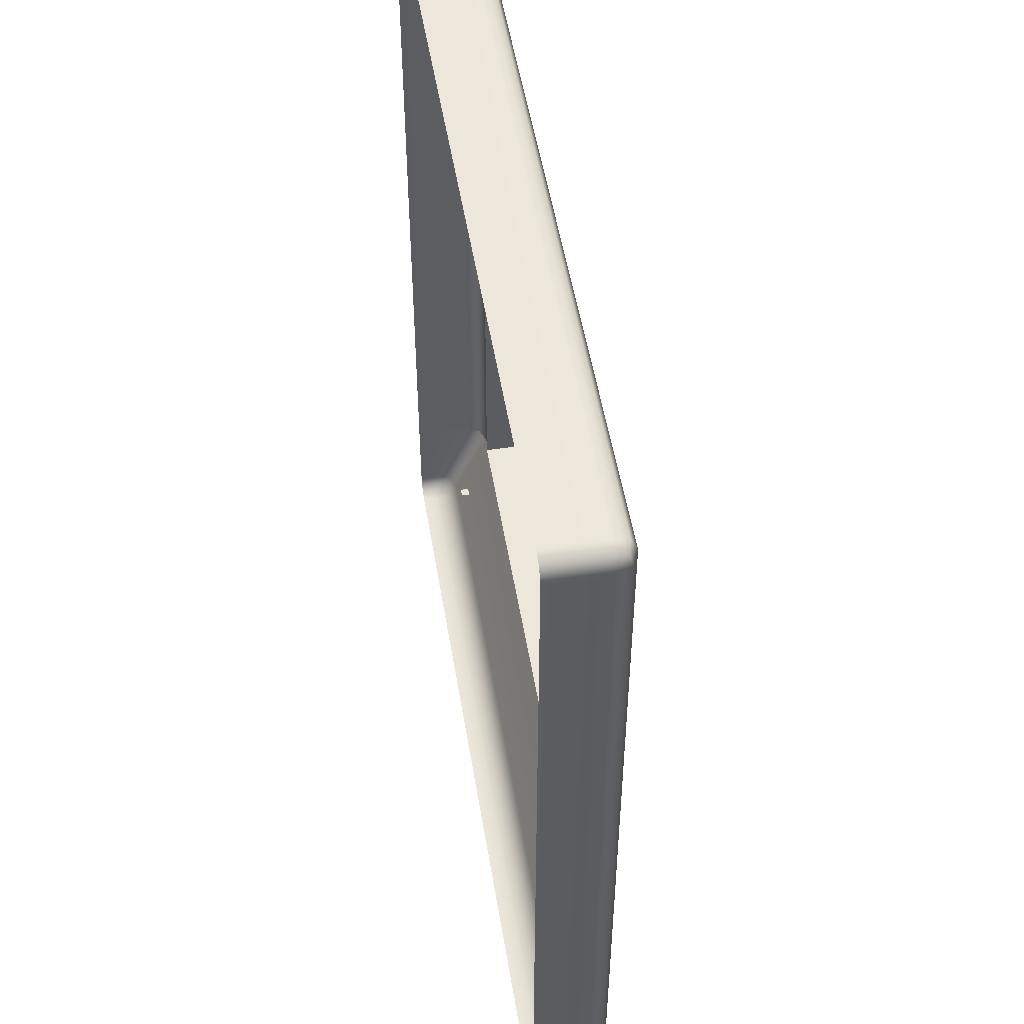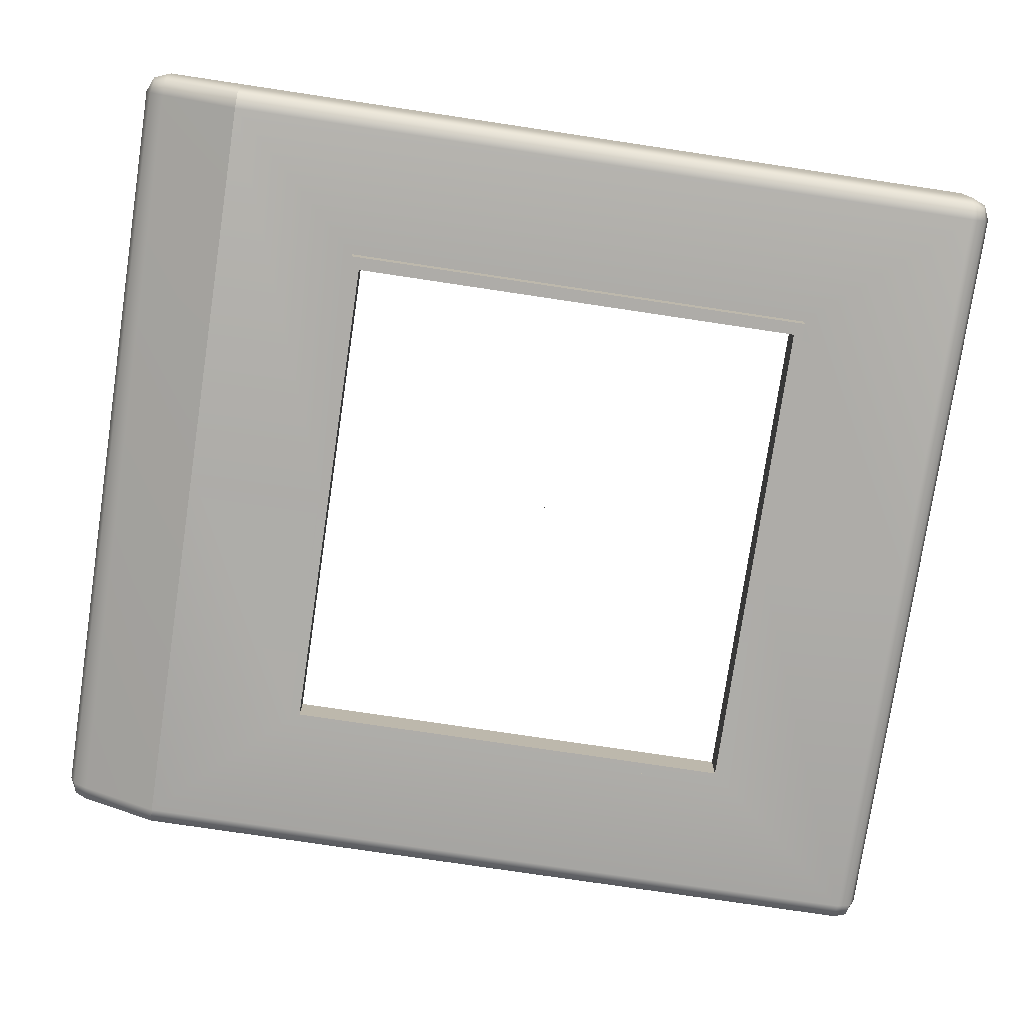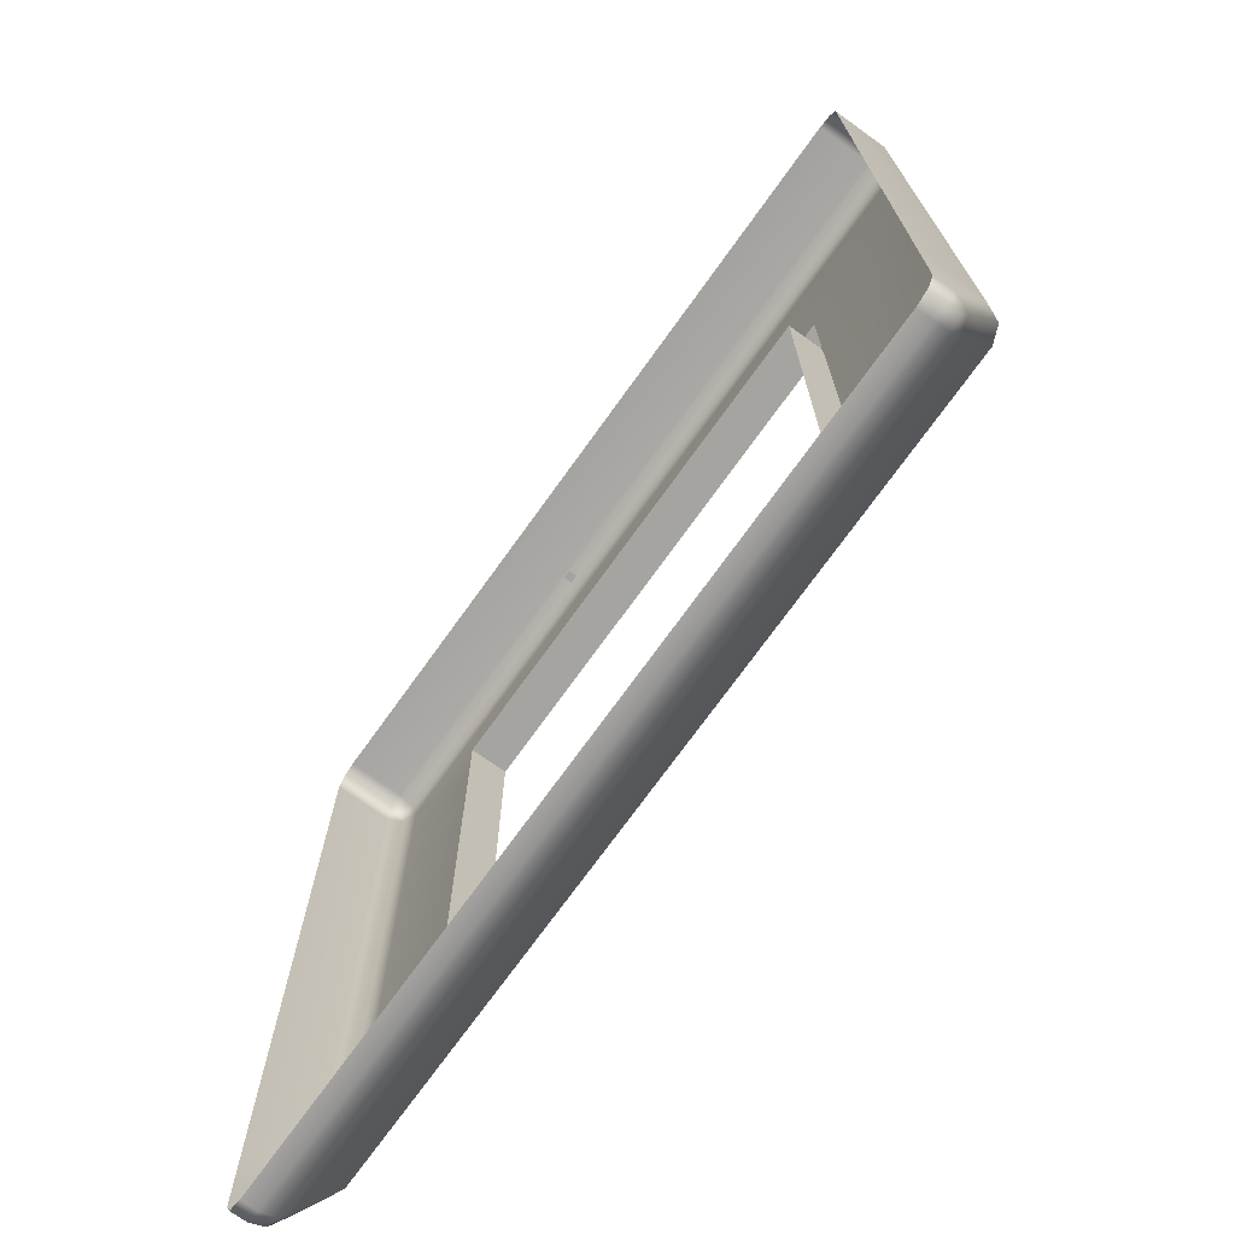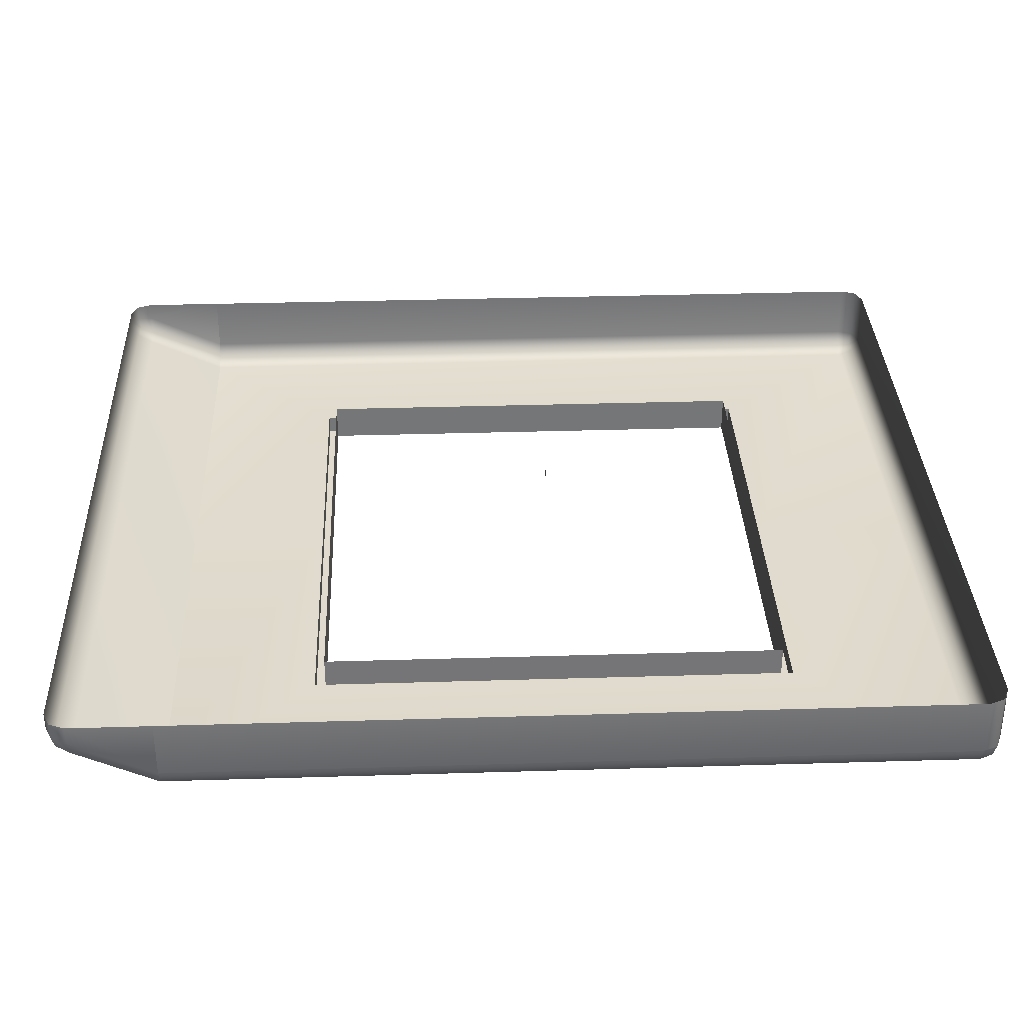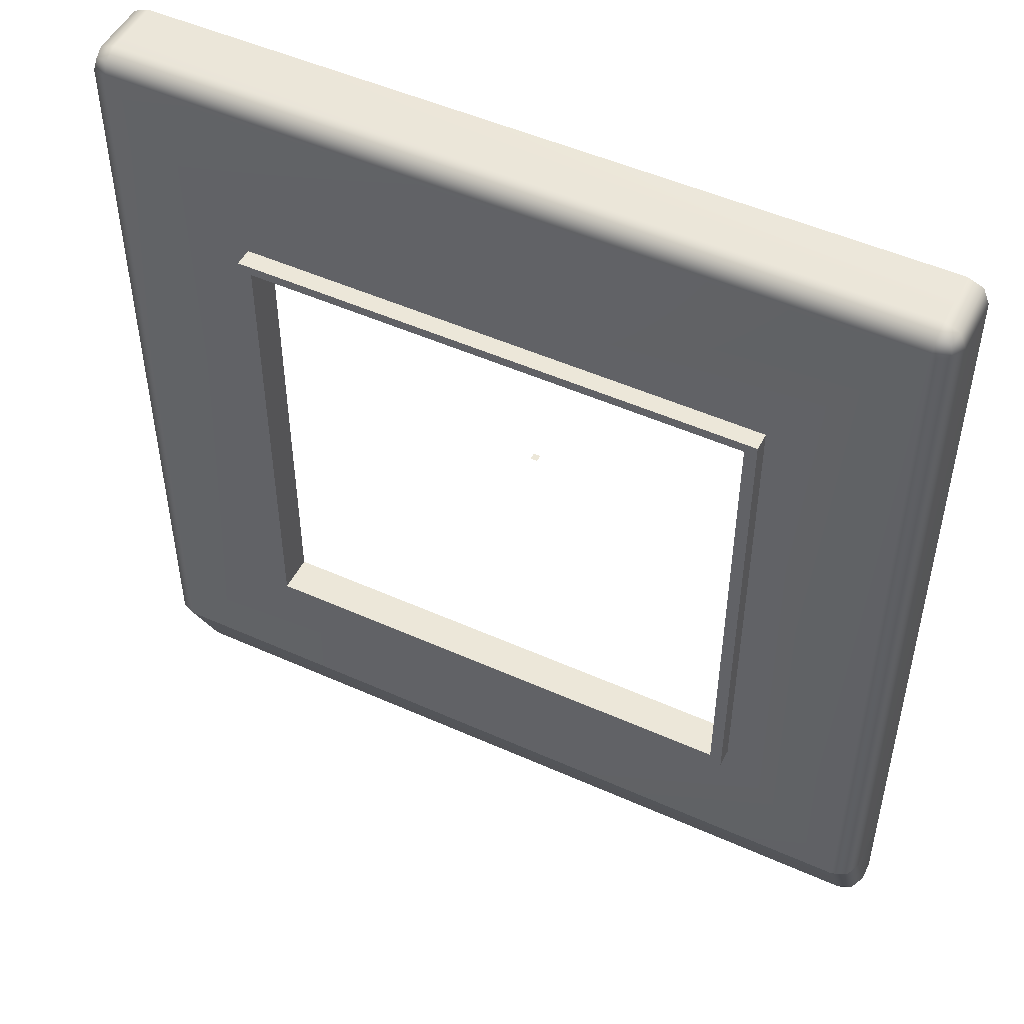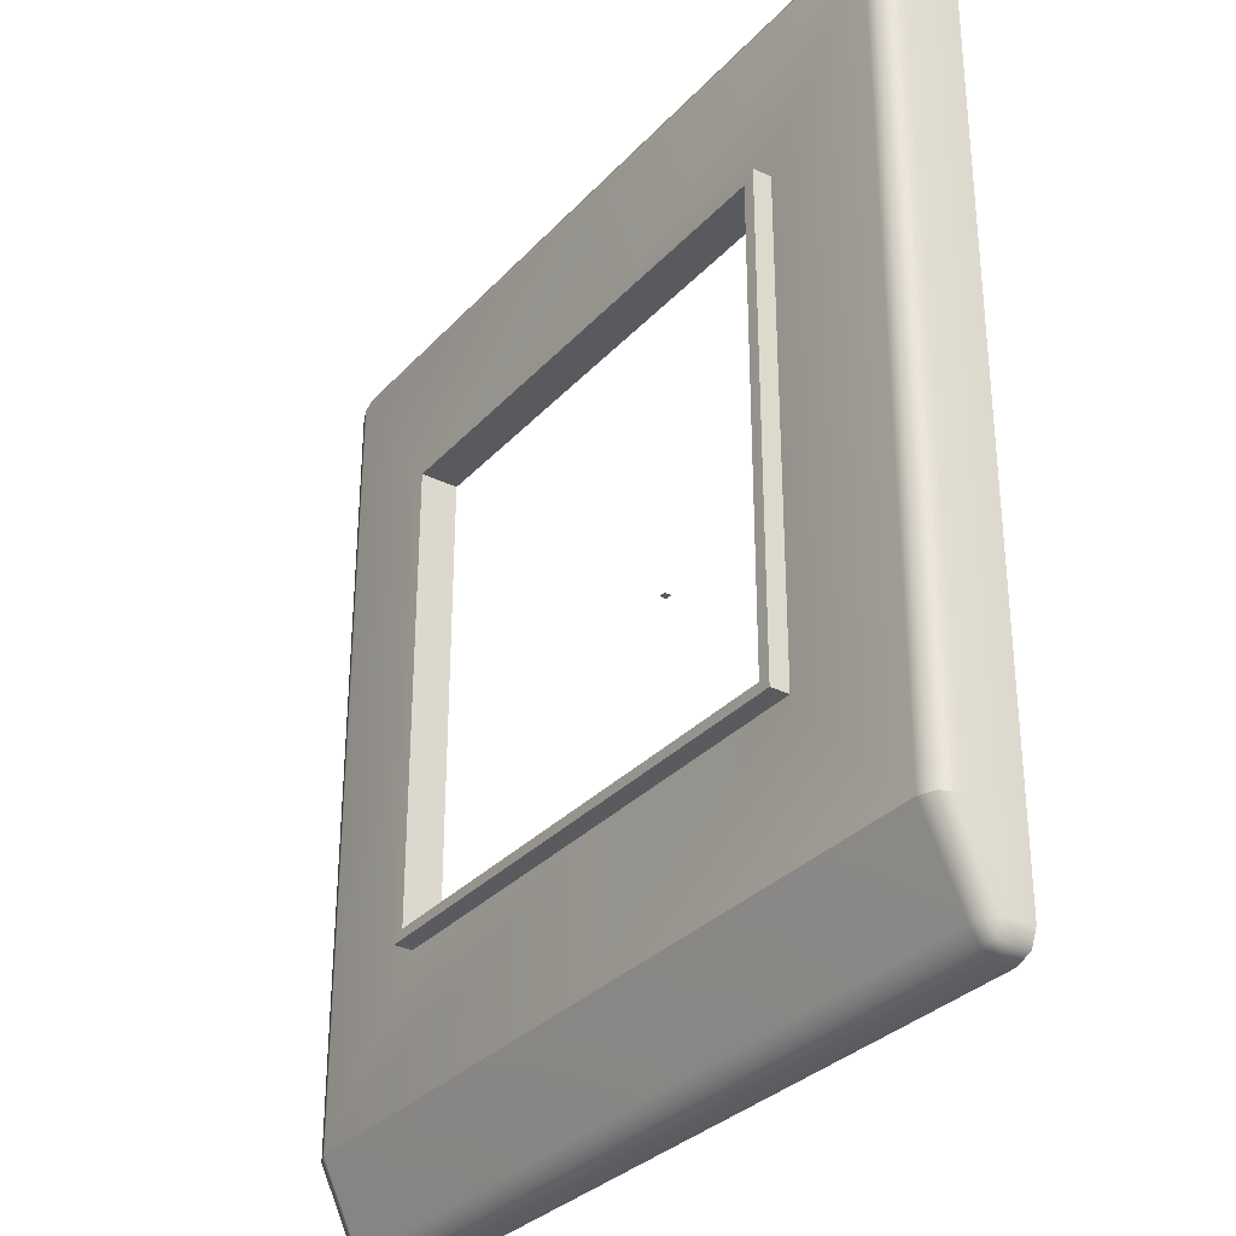
<metadata>
{"format":"obj","ext":"obj","renderer":"f3d","projection":"perspective","resolution":1024,"background":"white","views":[{"elev":51.4,"azim":-99.3,"up":"+Z"},{"elev":-77.0,"azim":-98.5,"up":"+Y"},{"elev":-73.1,"azim":-125.7,"up":"+Z"},{"elev":33.6,"azim":-92.4,"up":"+Y"},{"elev":49.8,"azim":26.3,"up":"+Z"},{"elev":-31.9,"azim":55.2,"up":"+Z"}]}
</metadata>
<code>
o MeshLightSwitch_5_0_GeomSubset_0
v -0.0005 -0.0005 0
v 0.0005 -0.0005 0
v -0.0005 0.000499 0
v 0.0005 0.000499 0
v -0.0005 -0.0005 0
v 0.0005 -0.0005 0
v -0.0005 0.000499 0
v 0.0005 0.000499 0
v -0.0005 -0.0005 0
v 0.0005 -0.0005 0
v -0.0005 0.000499 0
v 0.0005 0.000499 0
v -0.05468 -0.01089 -0.05361
v -0.05679 -0.01002 -0.05361
v -0.05766 -0.007905 -0.05361
v 0.0568 -0.007905 -0.05361
v 0.05592 -0.01002 -0.05361
v 0.05381 -0.01089 -0.05361
v -0.05679 -0.007905 0.05681
v -0.05766 -0.007905 0.05469
v -0.05679 -0.01002 0.05469
v -0.05468 -0.01089 0.05469
v -0.05468 -0.01002 0.05681
v -0.05468 -0.007905 0.05768
v 0.05592 -0.007905 0.05681
v 0.05381 -0.007905 0.05768
v 0.05381 -0.01002 0.05681
v 0.05381 -0.01089 0.05469
v 0.05592 -0.01002 0.05469
v 0.0568 -0.007905 0.05469
v -0.05766 0 0.05469
v -0.05679 0 0.05681
v -0.05468 0 0.05768
v 0.05381 0 0.05768
v 0.05592 0 0.05681
v 0.0568 0 0.05469
v -0.05766 0 -0.05361
v 0.0568 0 -0.05361
v -0.0564 -0.009628 0.05642
v 0.05553 -0.009628 0.05642
v 0.03415 -0.008104 -0.03274
v -0.03448 -0.008104 -0.03274
v 0.03415 -0.008104 0.03159
v -0.03448 -0.008104 0.03159
v -5.8e-05 -0.008104 0.03159
v 0 -0.01089 0.05469
v 0 -0.01002 0.05681
v 0 -0.007905 0.05768
v 0 0 0.05768
v -5.8e-05 -0.008104 -0.03274
v 0 -0.01089 -0.05361
v -0.03629 -0.01076 0.03291
v -5.4e-05 -0.01076 0.03291
v 0.03583 -0.01076 0.03291
v 0.03583 -0.01076 -0.03412
v -5.4e-05 -0.01076 -0.03412
v -0.03629 -0.01076 -0.03412
v -0.03628 -0.01331 0.03291
v -5.4e-05 -0.01331 0.0329
v -0.03448 -0.0133 0.03159
v -5.8e-05 -0.0133 0.03158
v 0.03582 -0.01331 0.03291
v 0.03415 -0.0133 0.03159
v 0.03582 -0.01331 -0.03411
v 0.03415 -0.0133 -0.03273
v -5.4e-05 -0.01331 -0.03411
v -5.8e-05 -0.0133 -0.03273
v -0.03628 -0.01331 -0.03411
v -0.03448 -0.0133 -0.03273
v -0.05468 -0.002134 -0.06789
v -0.05679 -0.002134 -0.06702
v -0.05679 0 -0.06702
v -0.05468 0 -0.06789
v -0.05766 -0.002586 -0.06491
v -0.05766 0 -0.06491
v 0 -0.005573 -0.06491
v 0 -0.004246 -0.06702
v 0.05381 -0.004246 -0.06702
v 0.05381 -0.005573 -0.06491
v 0 -0.002134 -0.06789
v 0.05381 -0.002134 -0.06789
v 0.0568 -0.002586 -0.06491
v 0.05592 -0.002134 -0.06702
v 0.05592 0 -0.06702
v 0.0568 0 -0.06491
v 0.05381 0 -0.06789
v 0 0 -0.06789
v -0.05679 -0.004698 -0.06491
v -0.0564 -0.003858 -0.06663
v -0.05468 -0.004246 -0.06702
v -0.05468 -0.005573 -0.06491
v 0.05553 -0.003858 -0.06663
v 0.05592 -0.004698 -0.06491
f 1 2 4 3
f 70 71 72 73
f 71 74 75 72
f 76 77 78 79
f 77 80 81 78
f 15 14 21 20
f 14 13 22 21
f 82 83 84 85
f 83 81 86 84
f 18 17 29 28
f 17 16 30 29
f 20 19 32 31
f 19 24 33 32
f 24 23 47 48
f 23 22 46 47
f 26 25 35 34
f 25 30 36 35
f 24 48 49 33
f 80 87 86 81
f 16 38 36 30
f 37 15 20 31
f 88 74 71 89
f 71 70 90 89
f 90 91 88 89
f 78 81 83 92
f 83 82 93 92
f 93 79 78 92
f 23 24 19 39
f 19 20 21 39
f 21 22 23 39
f 29 30 25 40
f 25 26 27 40
f 27 28 29 40
f 51 18 55 56
f 18 28 54 55
f 46 22 52 53
f 22 13 57 52
f 28 46 53 54
f 47 46 28 27
f 48 47 27 26
f 49 48 26 34
f 13 51 56 57
f 91 90 77 76
f 90 70 80 77
f 70 73 87 80
f 59 58 60 61
f 62 59 61 63
f 64 62 63 65
f 66 64 65 67
f 68 66 67 69
f 58 68 69 60
f 53 52 58 59
f 45 61 60 44
f 54 53 59 62
f 43 63 61 45
f 55 54 62 64
f 41 65 63 43
f 56 55 64 66
f 50 67 65 41
f 57 56 66 68
f 42 69 67 50
f 52 57 68 58
f 44 60 69 42
f 15 37 75 74
f 18 51 76 79
f 38 16 82 85
f 14 15 74 88
f 13 14 88 91
f 16 17 93 82
f 17 18 79 93
f 51 13 91 76

</code>
